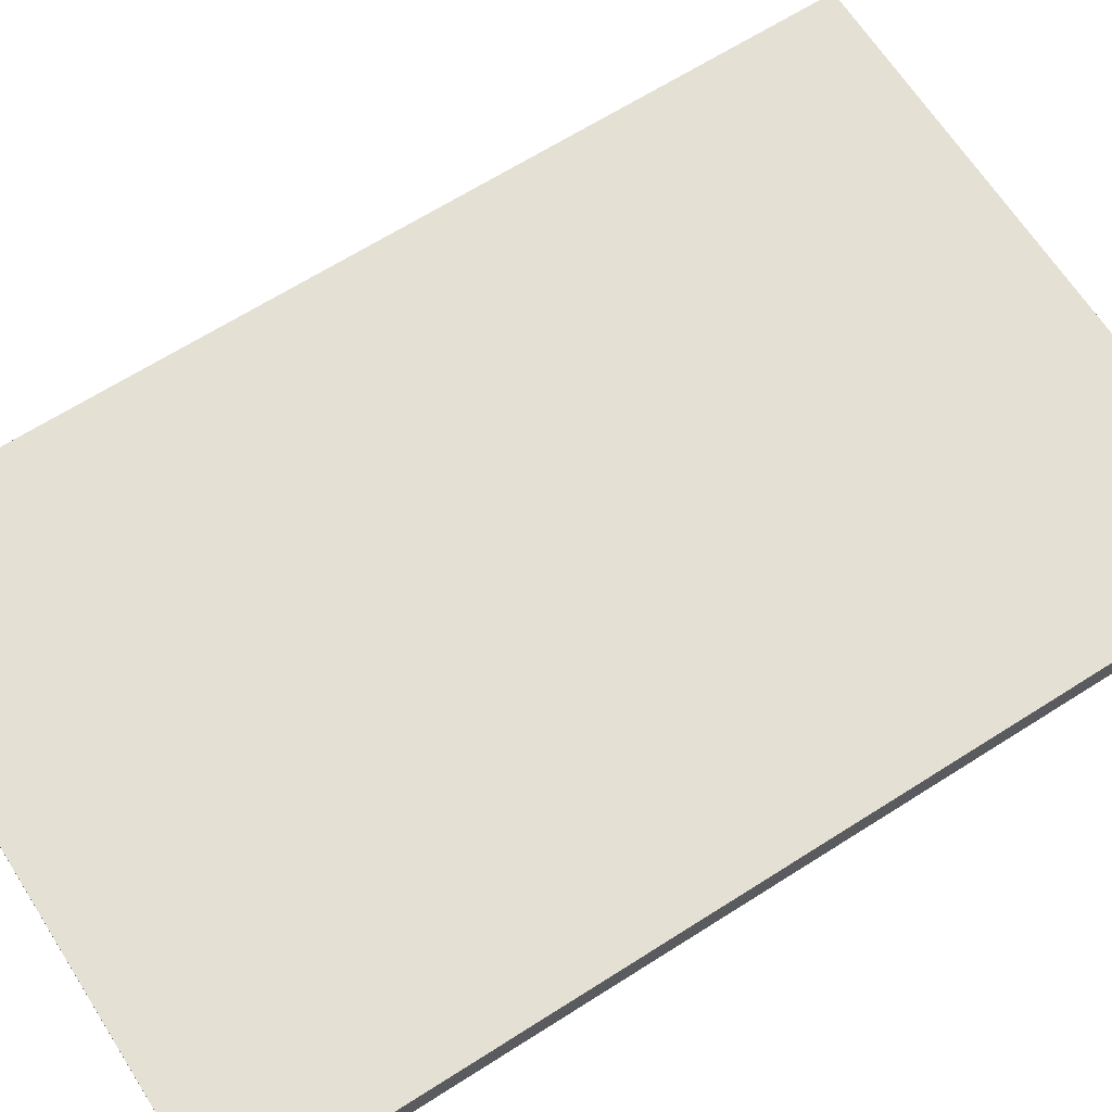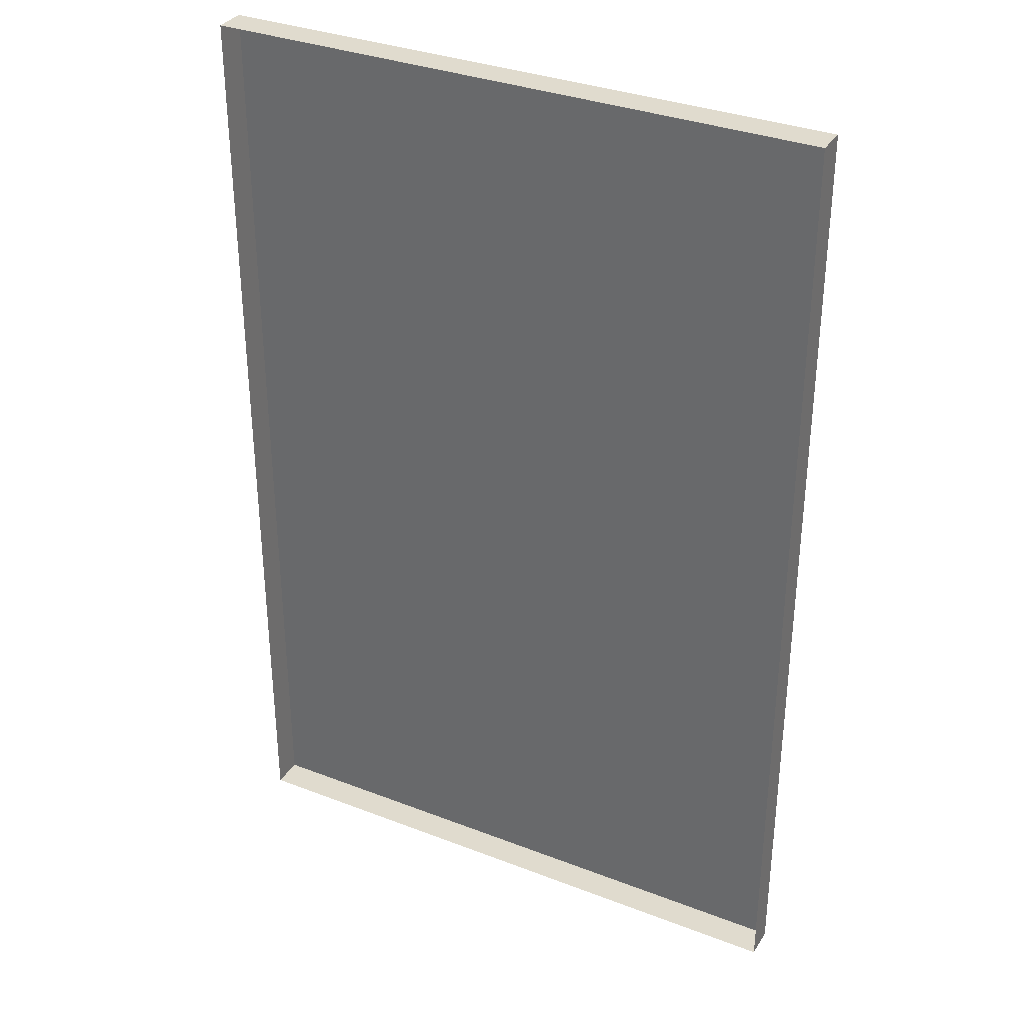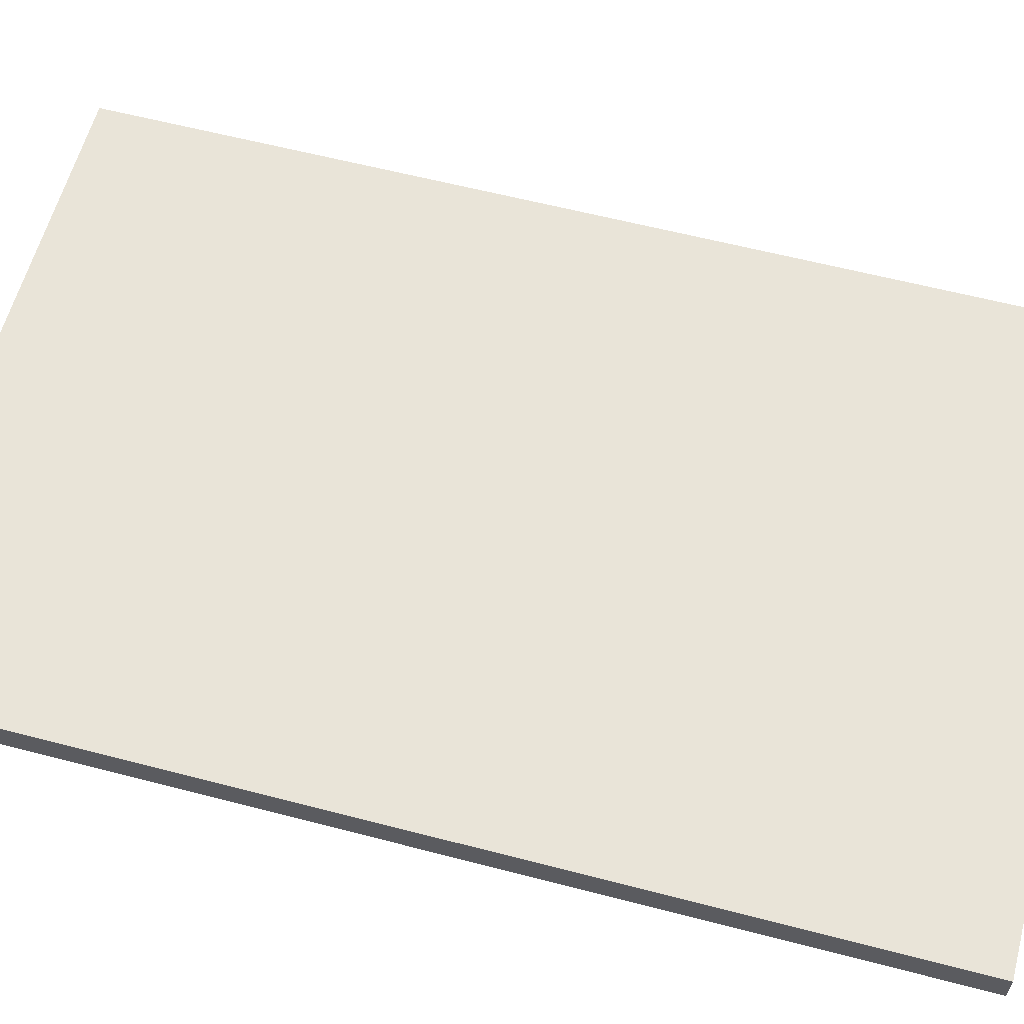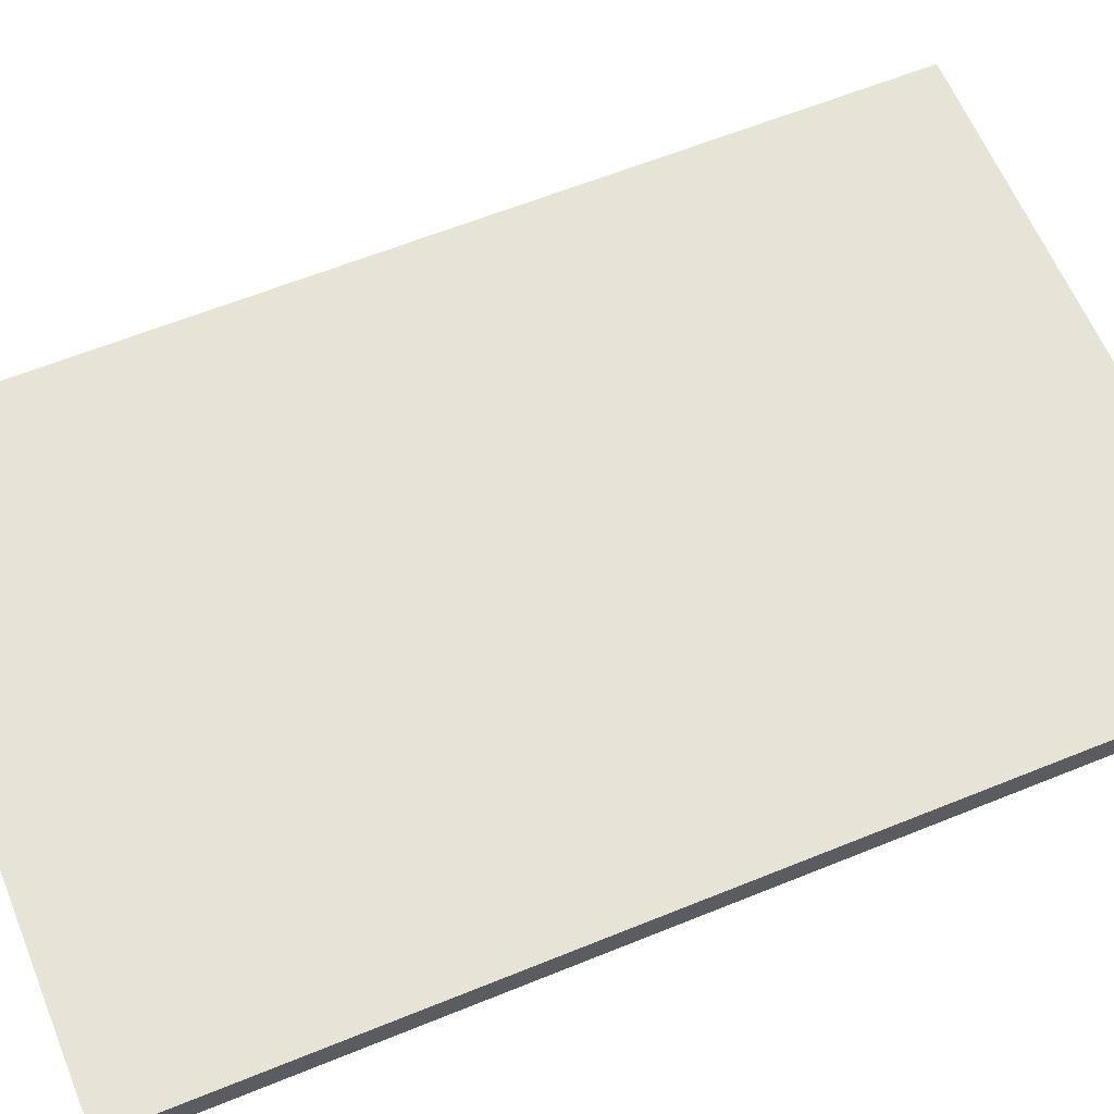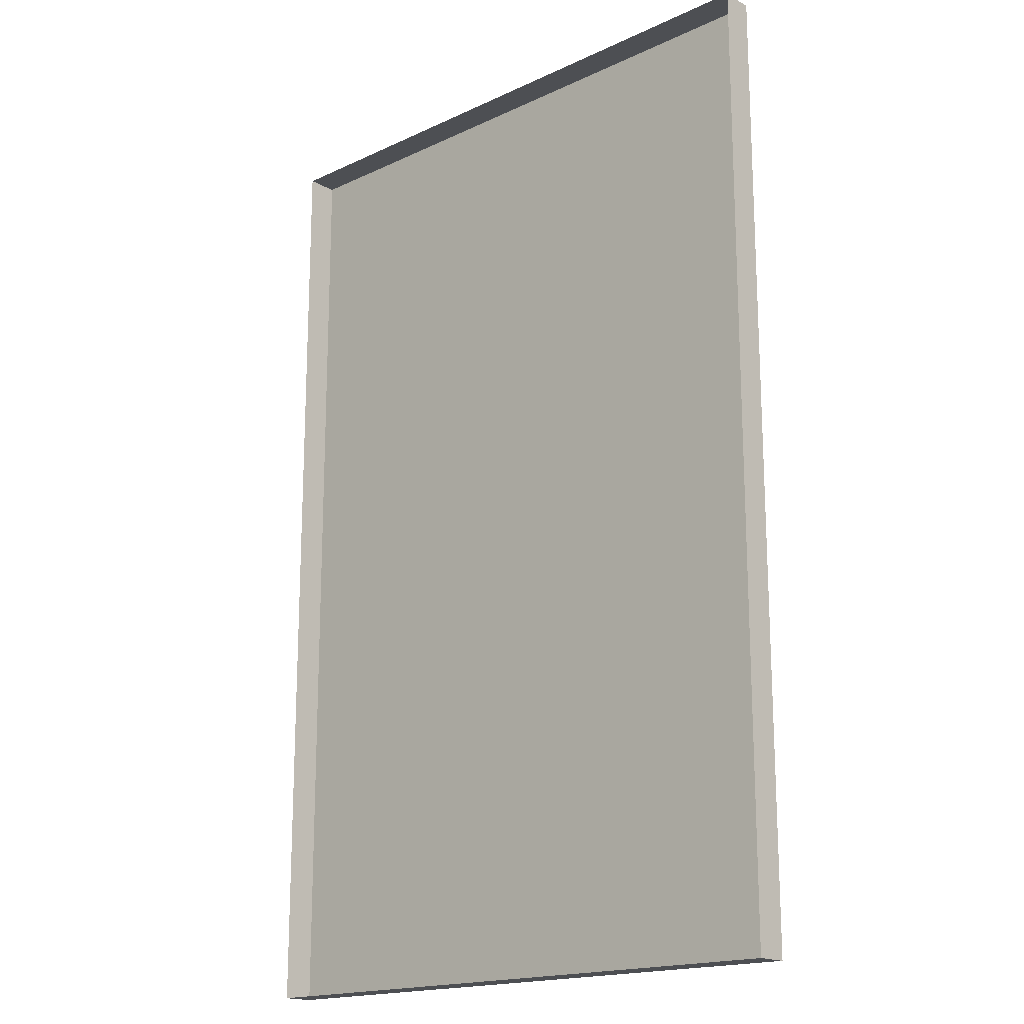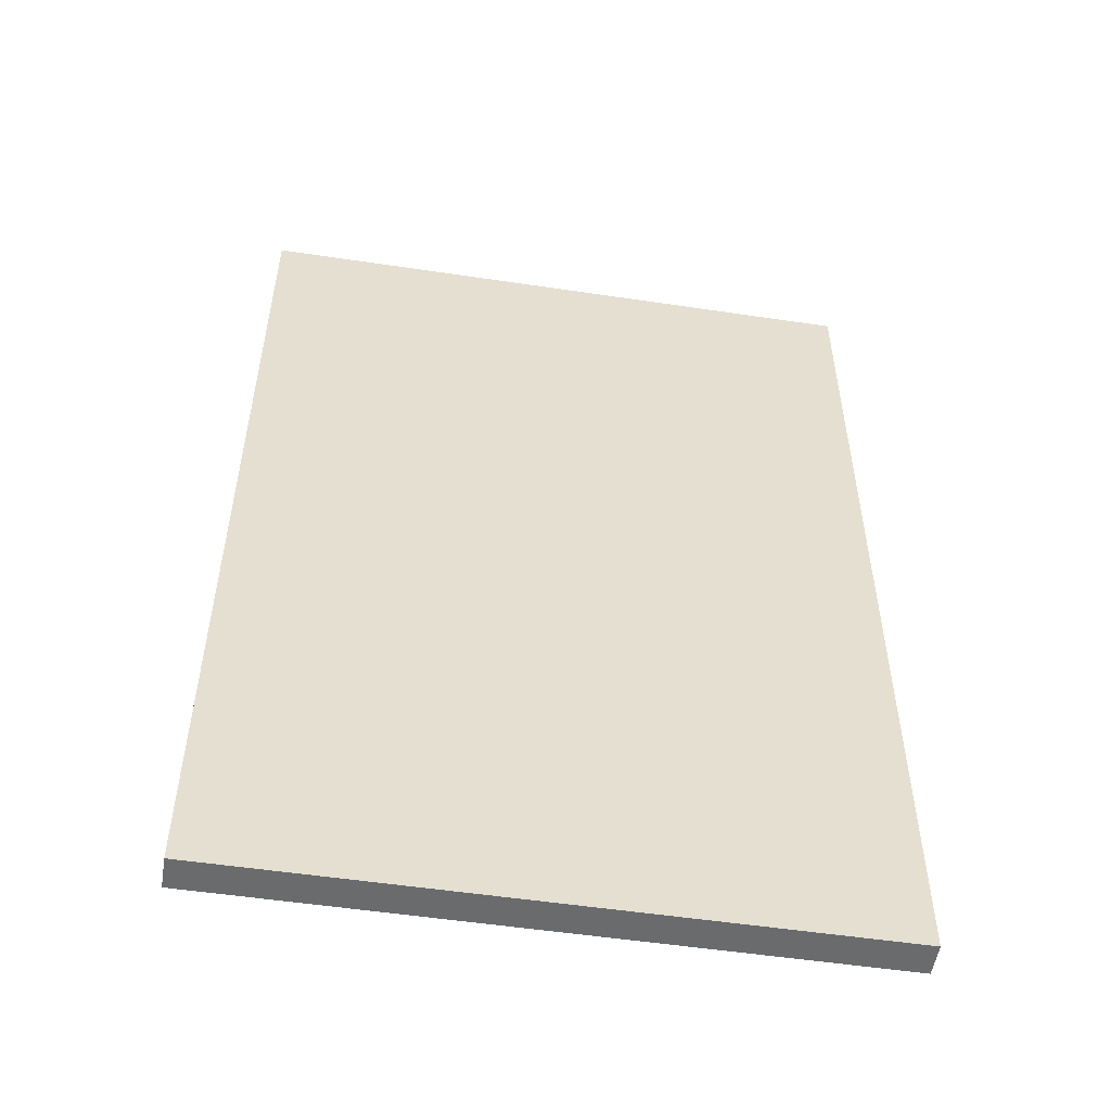
<metadata>
{"format":"obj","ext":"obj","renderer":"f3d","projection":"perspective","resolution":1024,"background":"white","views":[{"elev":65.9,"azim":-122.6,"up":"+Y"},{"elev":33.7,"azim":27.7,"up":"+Z"},{"elev":59.9,"azim":105.0,"up":"+Y"},{"elev":61.9,"azim":-112.4,"up":"+Y"},{"elev":-17.6,"azim":42.6,"up":"+Z"},{"elev":-53.2,"azim":170.9,"up":"+Z"}]}
</metadata>
<code>
v -1e-06 0.9059 13.58
v 17.58 0.9059 13.58
v -1e-06 0.9059 -13.58
v 17.58 0.9059 -13.58
v -1e-06 -0 13.58
v 17.58 -0 13.58
v -1e-06 -0 -13.58
v 17.58 -0 -13.58
f 1 2 4 3
f 5 6 2 1
f 7 5 1 3
f 3 4 8 7
f 6 8 4 2

</code>
